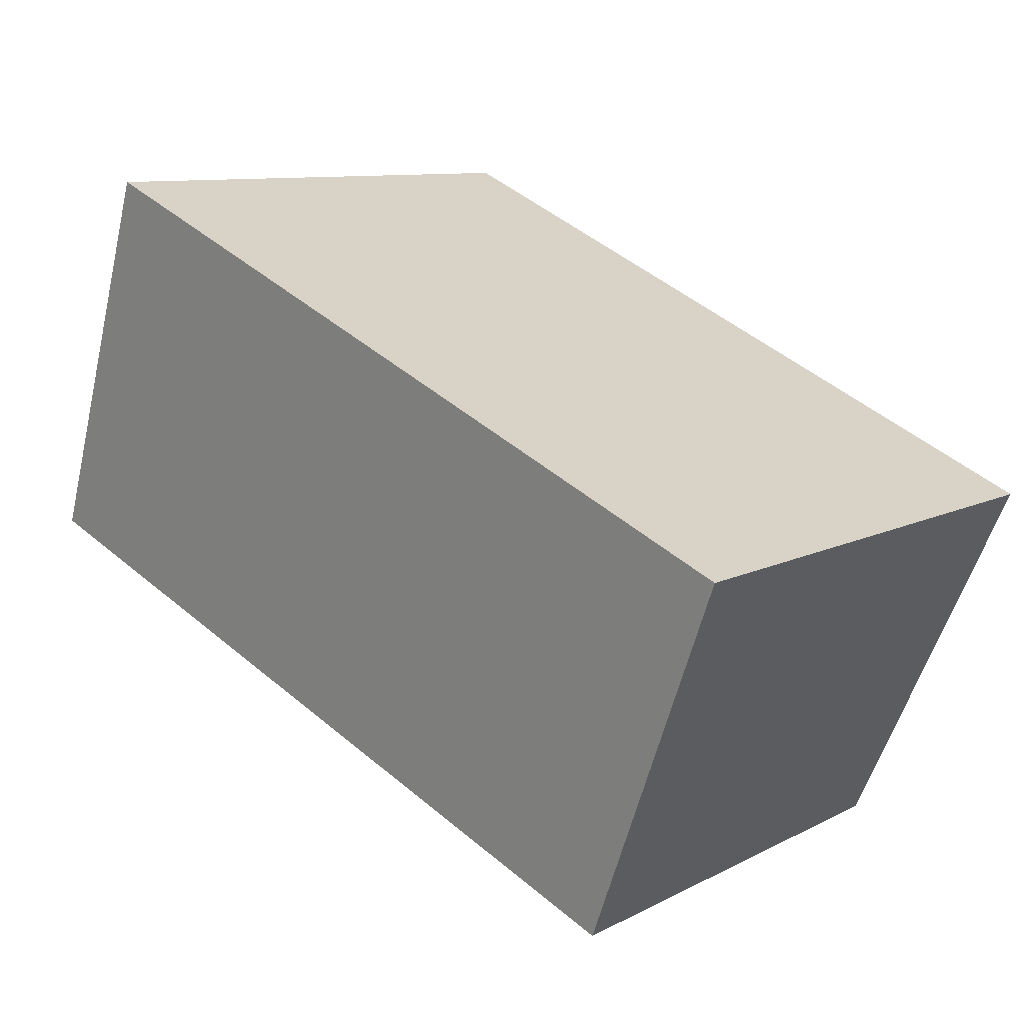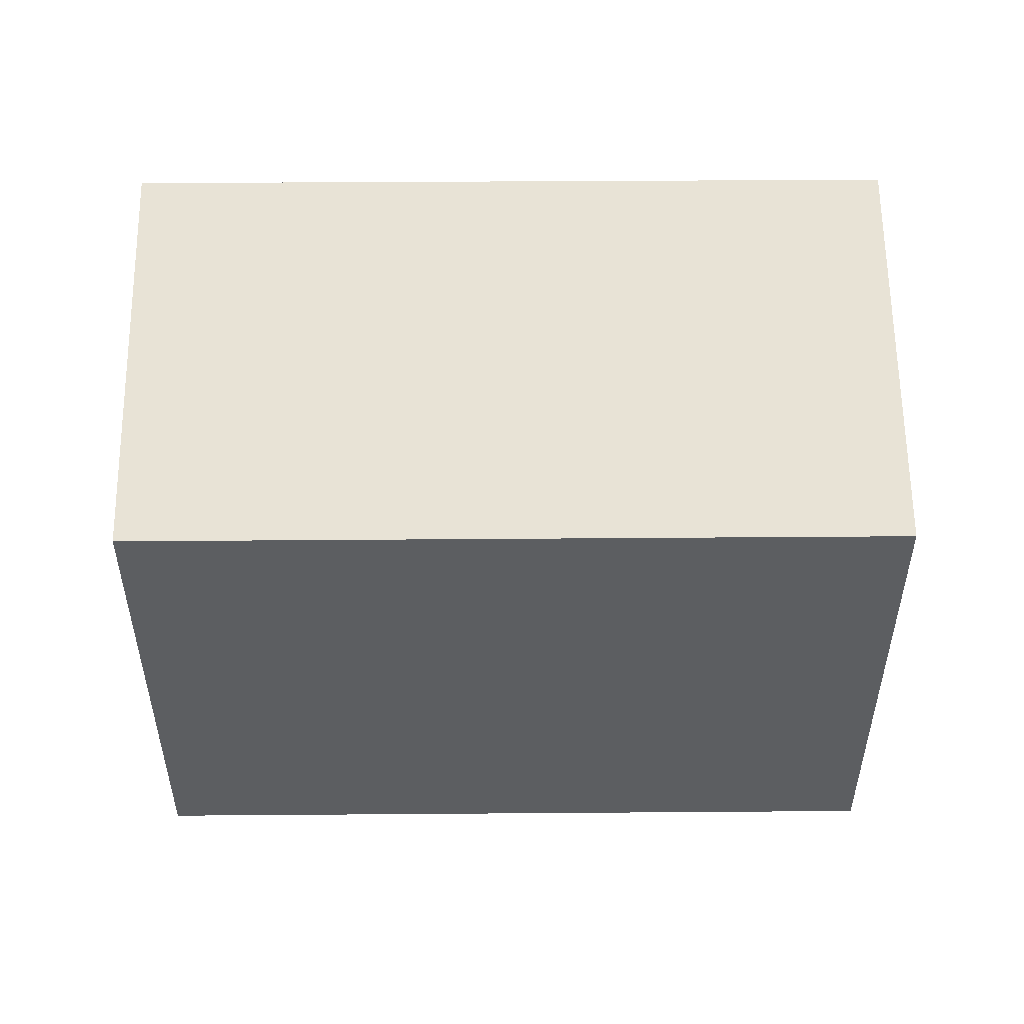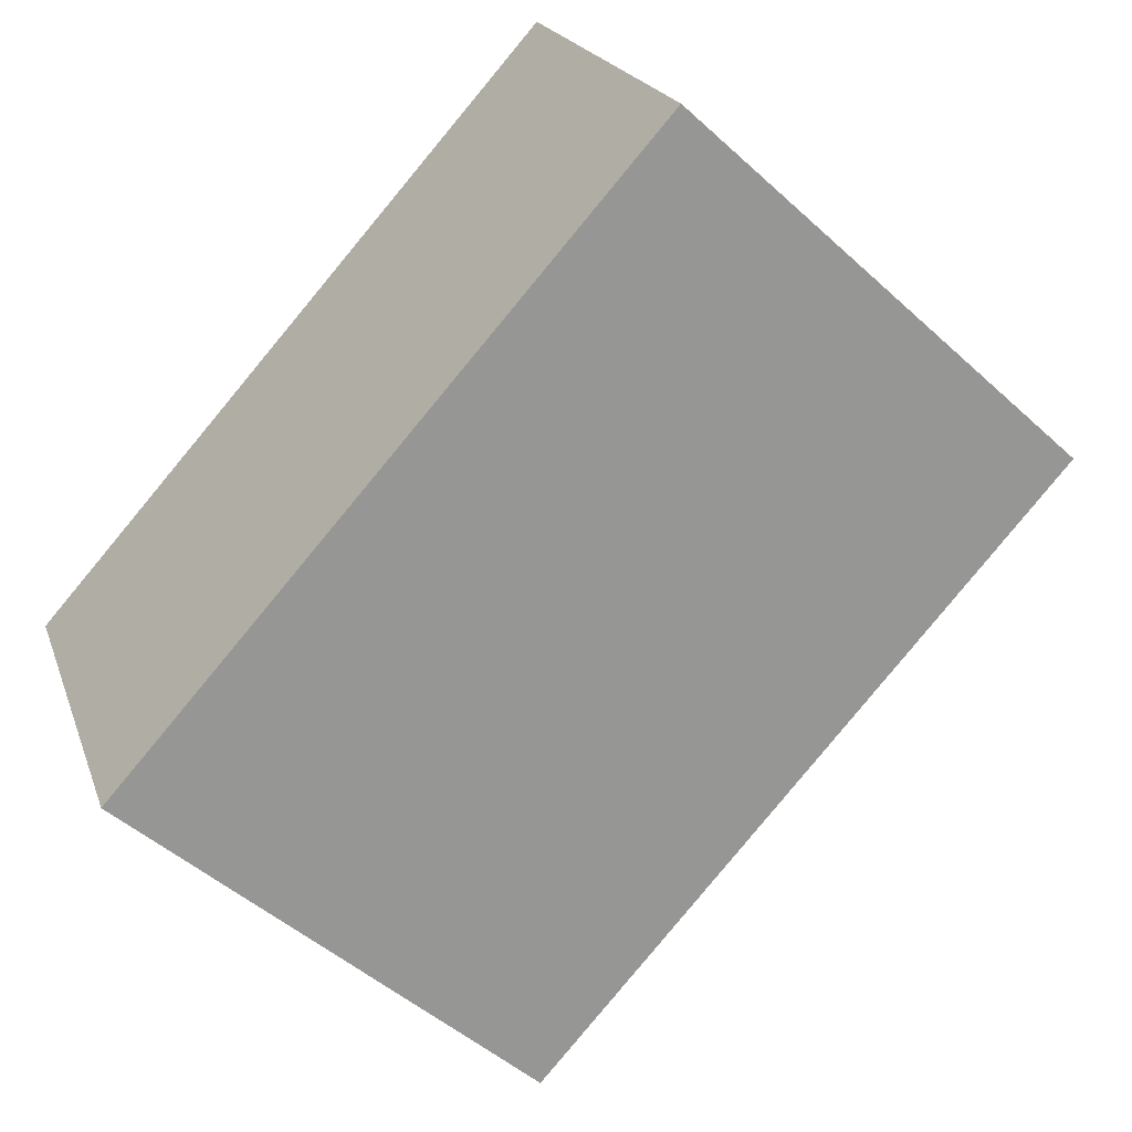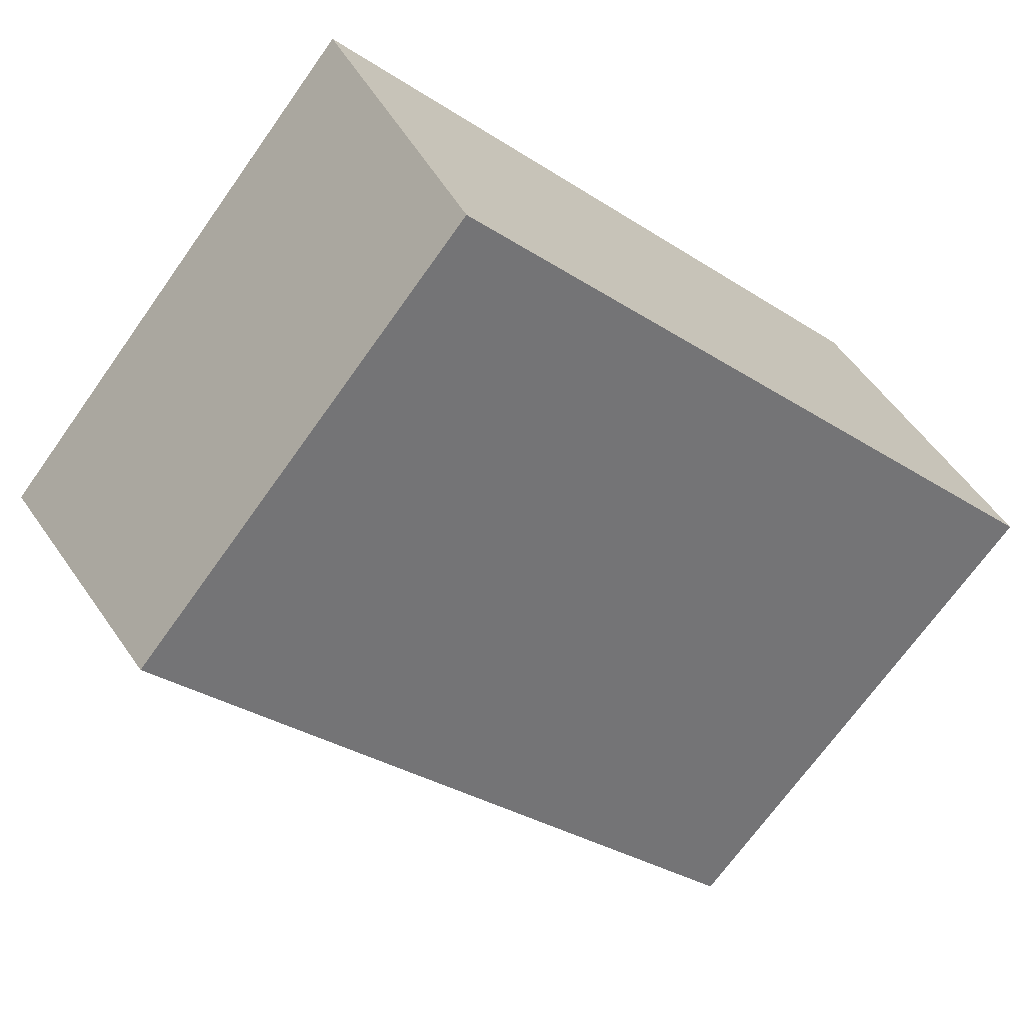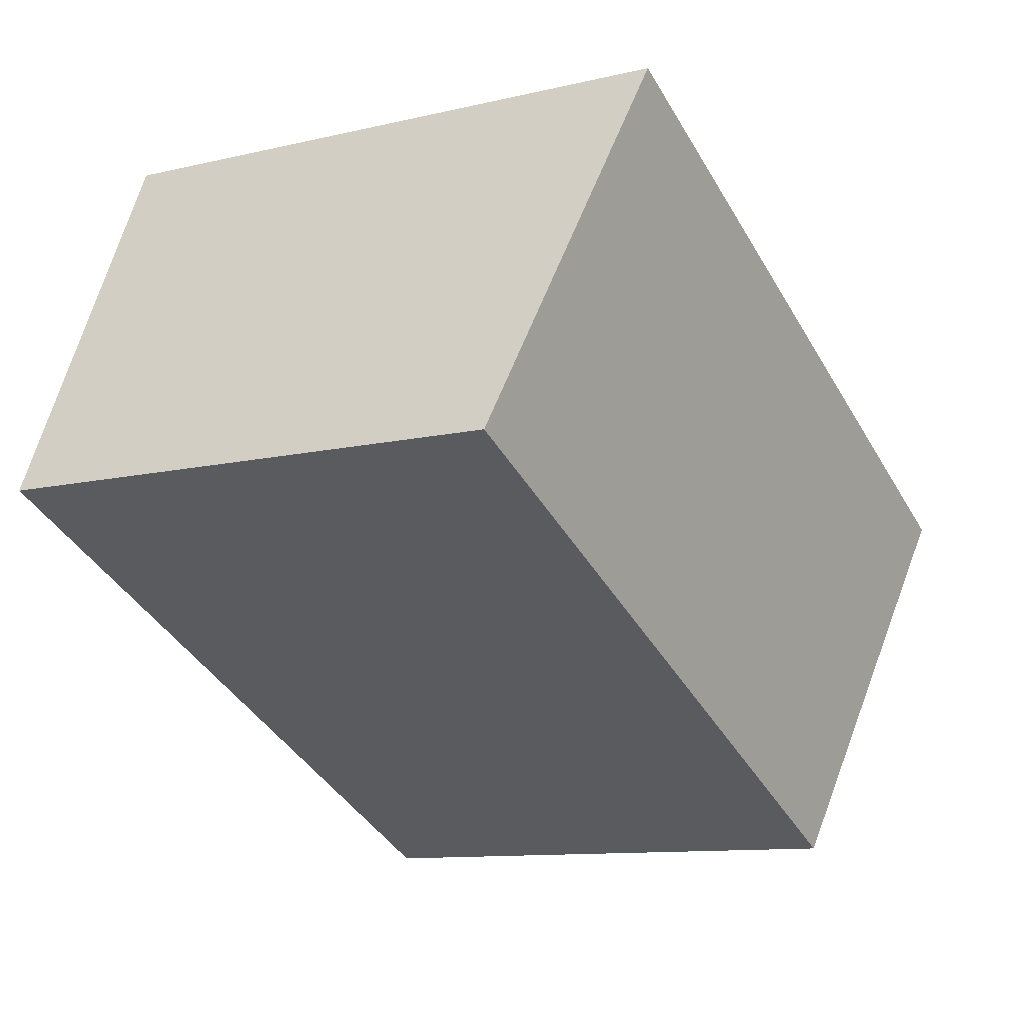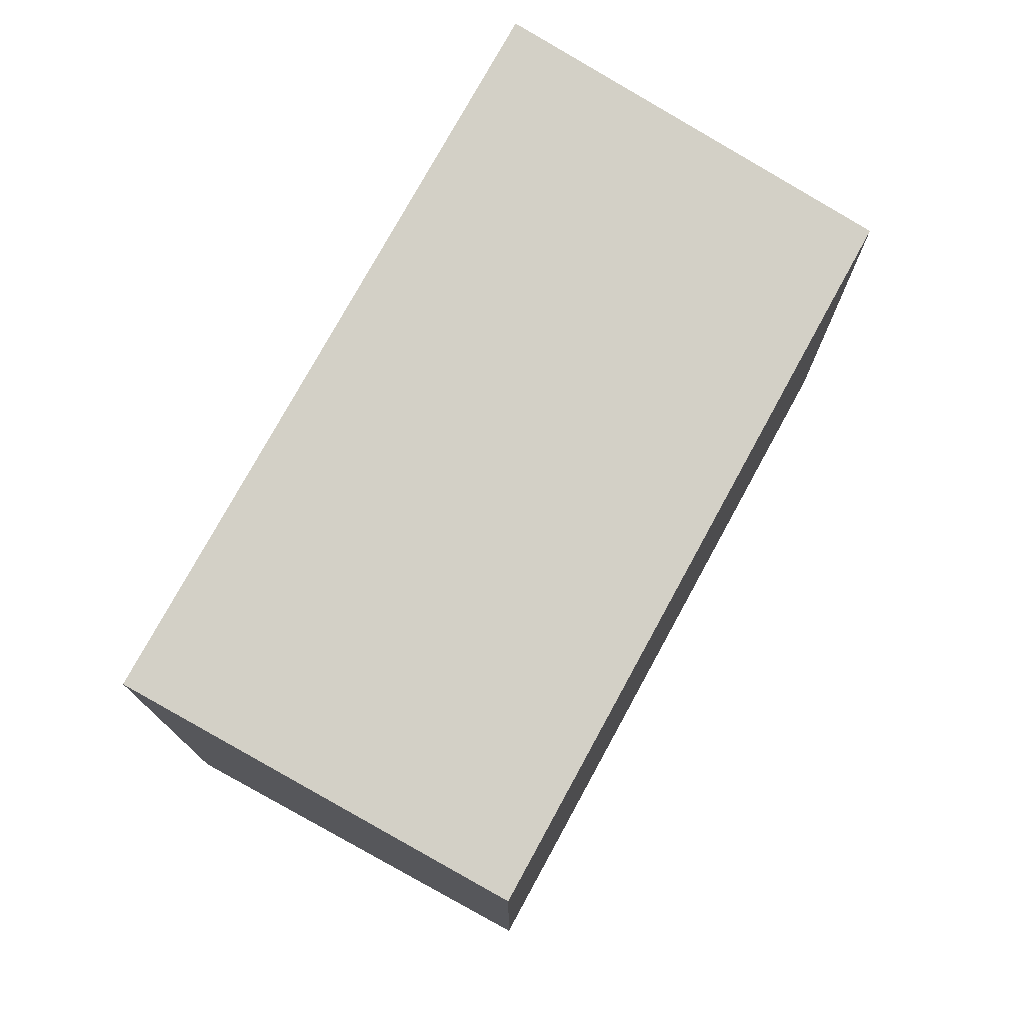
<metadata>
{"format":"obj","ext":"obj","renderer":"f3d","projection":"perspective","resolution":1024,"background":"white","views":[{"elev":9.5,"azim":-143.6,"up":"+Z"},{"elev":52.6,"azim":154.3,"up":"+Y"},{"elev":-49.8,"azim":45.1,"up":"+Z"},{"elev":-70.7,"azim":-35.5,"up":"+Z"},{"elev":-10.9,"azim":120.3,"up":"+Z"},{"elev":76.4,"azim":93.4,"up":"+Y"}]}
</metadata>
<code>
v  0 10.73 6.573e-16
v  15.61 9.435 -0.796
v  3.109 9.435 -6.69
v  12.47 10.74 5.896
v  0 0 0
v  3.109 4.096e-16 -6.69
v  12.47 -3.61e-16 5.896
v  15.61 4.874e-17 -0.796
g defaultobject
f 1 2 3
f 2 1 4
f 3 5 1
f 5 3 6
f 1 7 4
f 7 1 5
f 7 2 4
f 2 7 8
f 8 3 2
f 3 8 6
f 8 5 6
f 5 8 7

</code>
